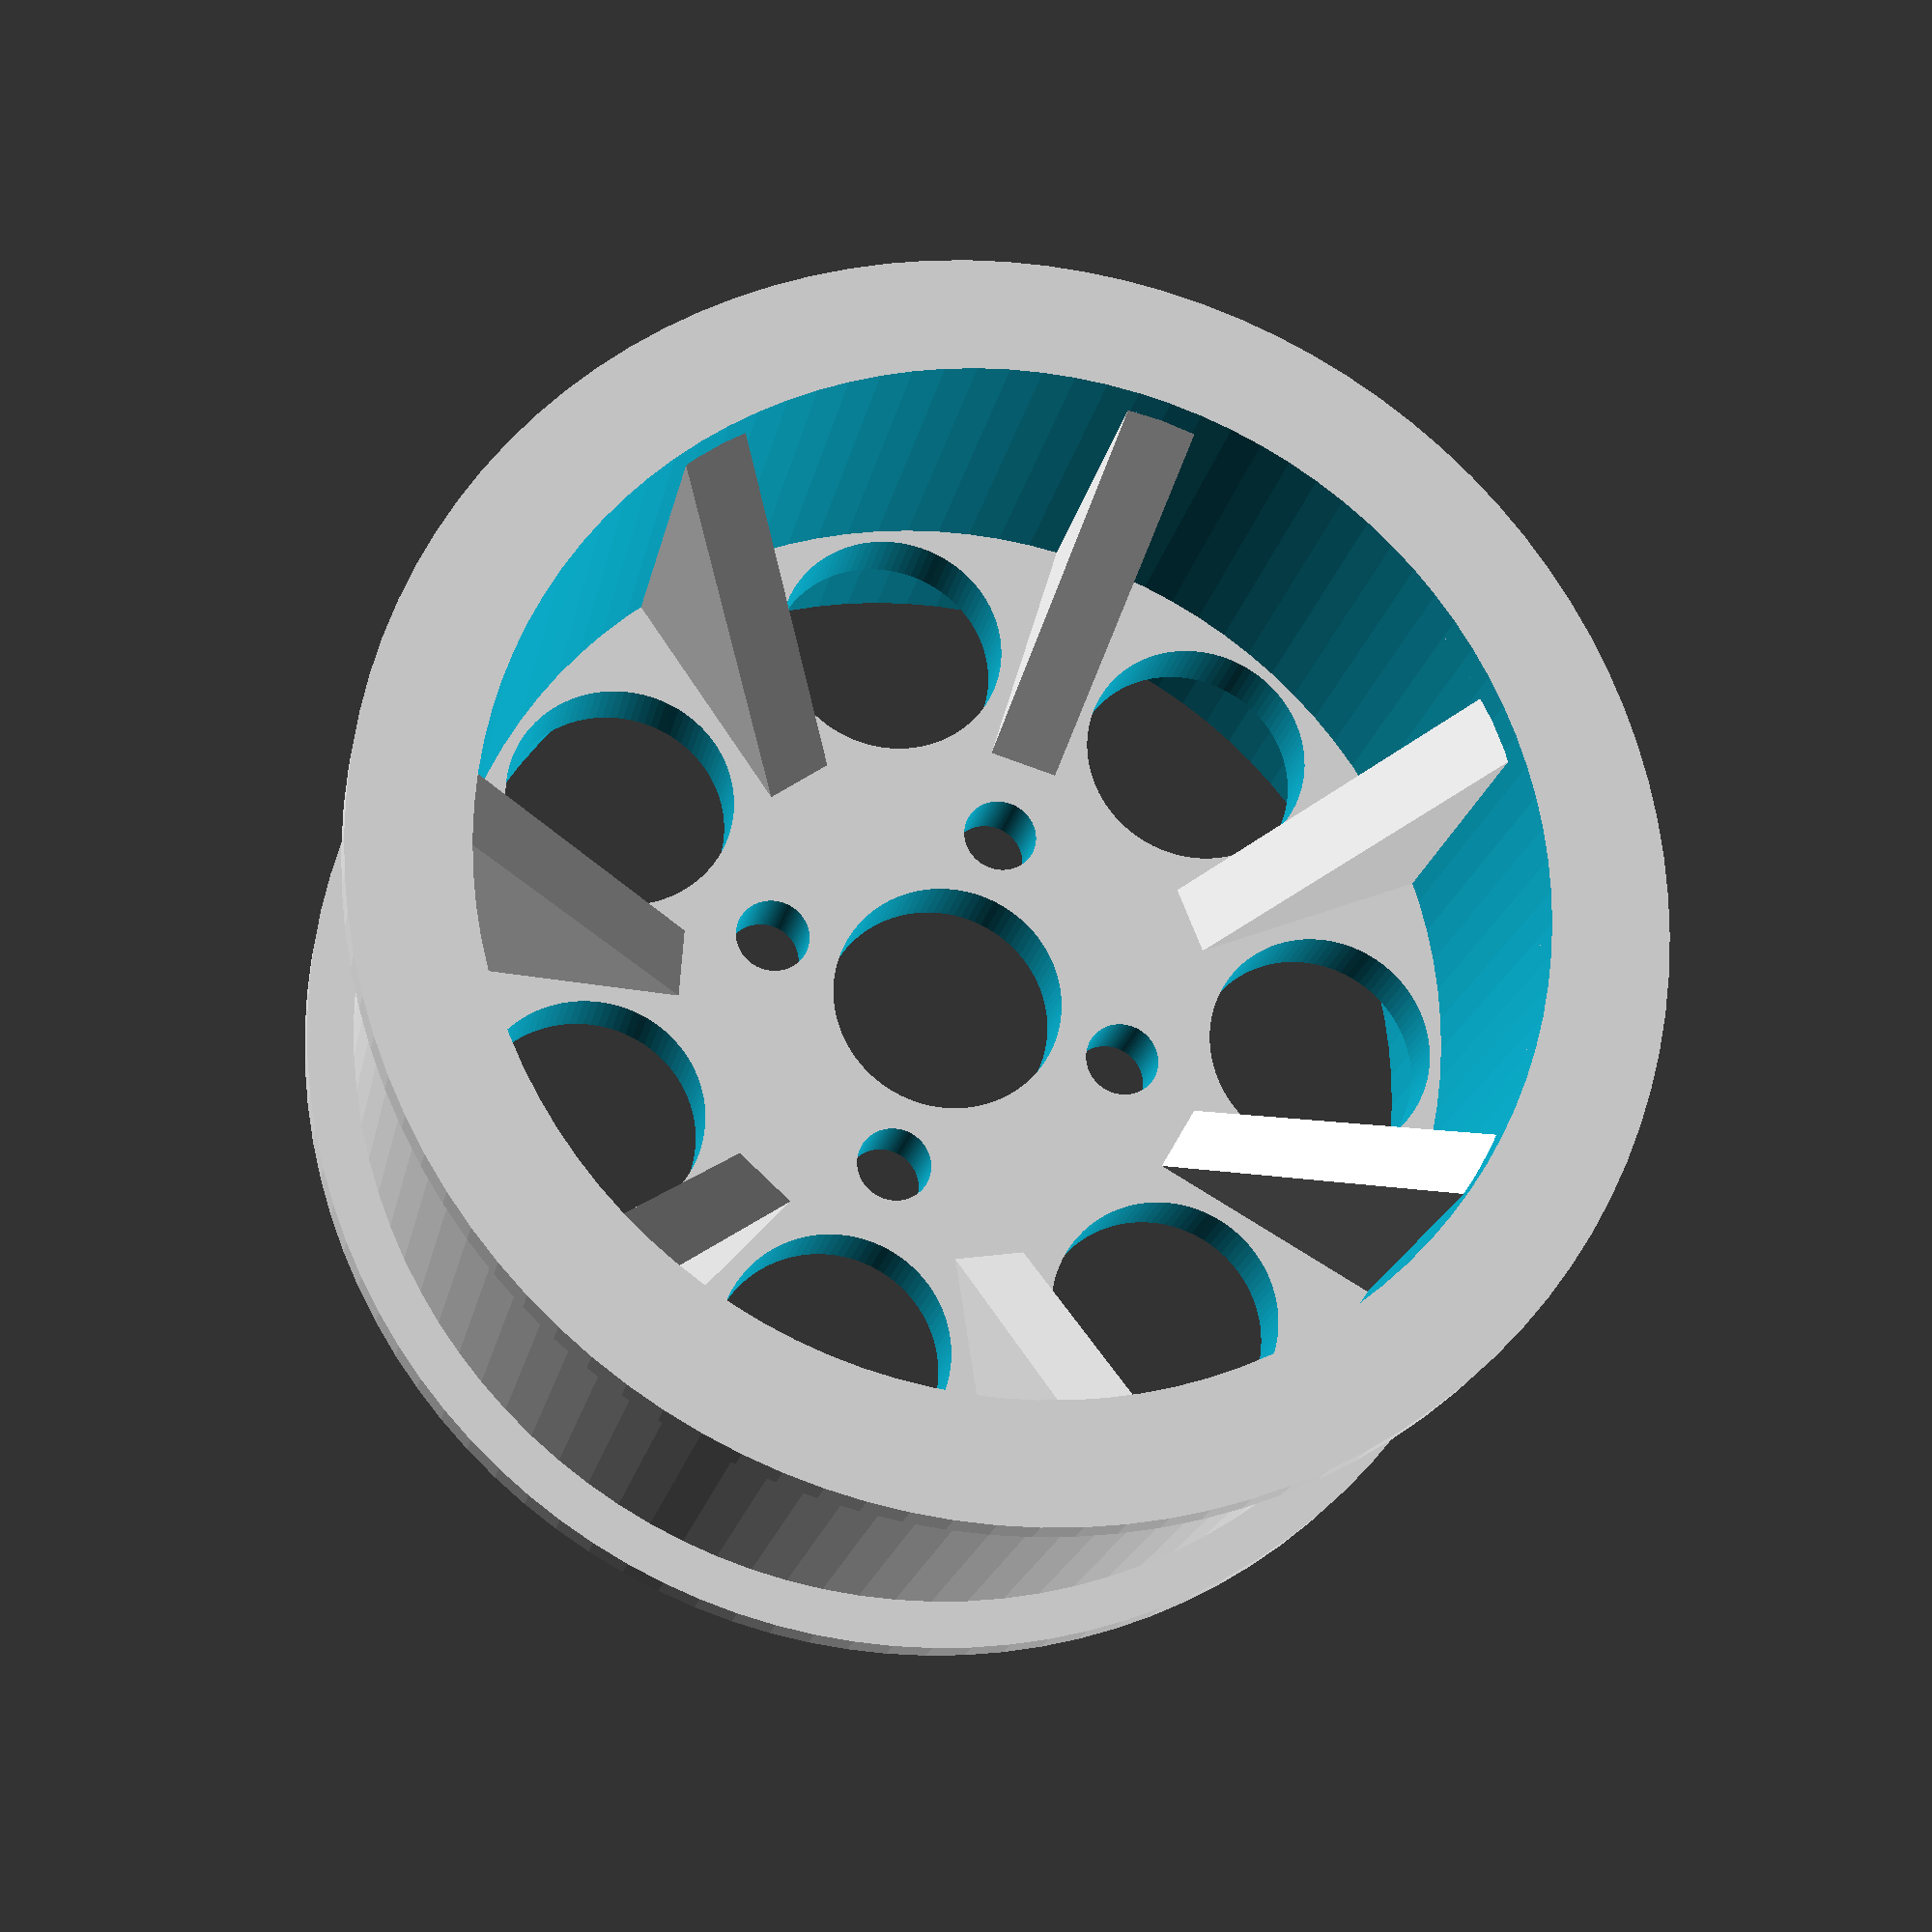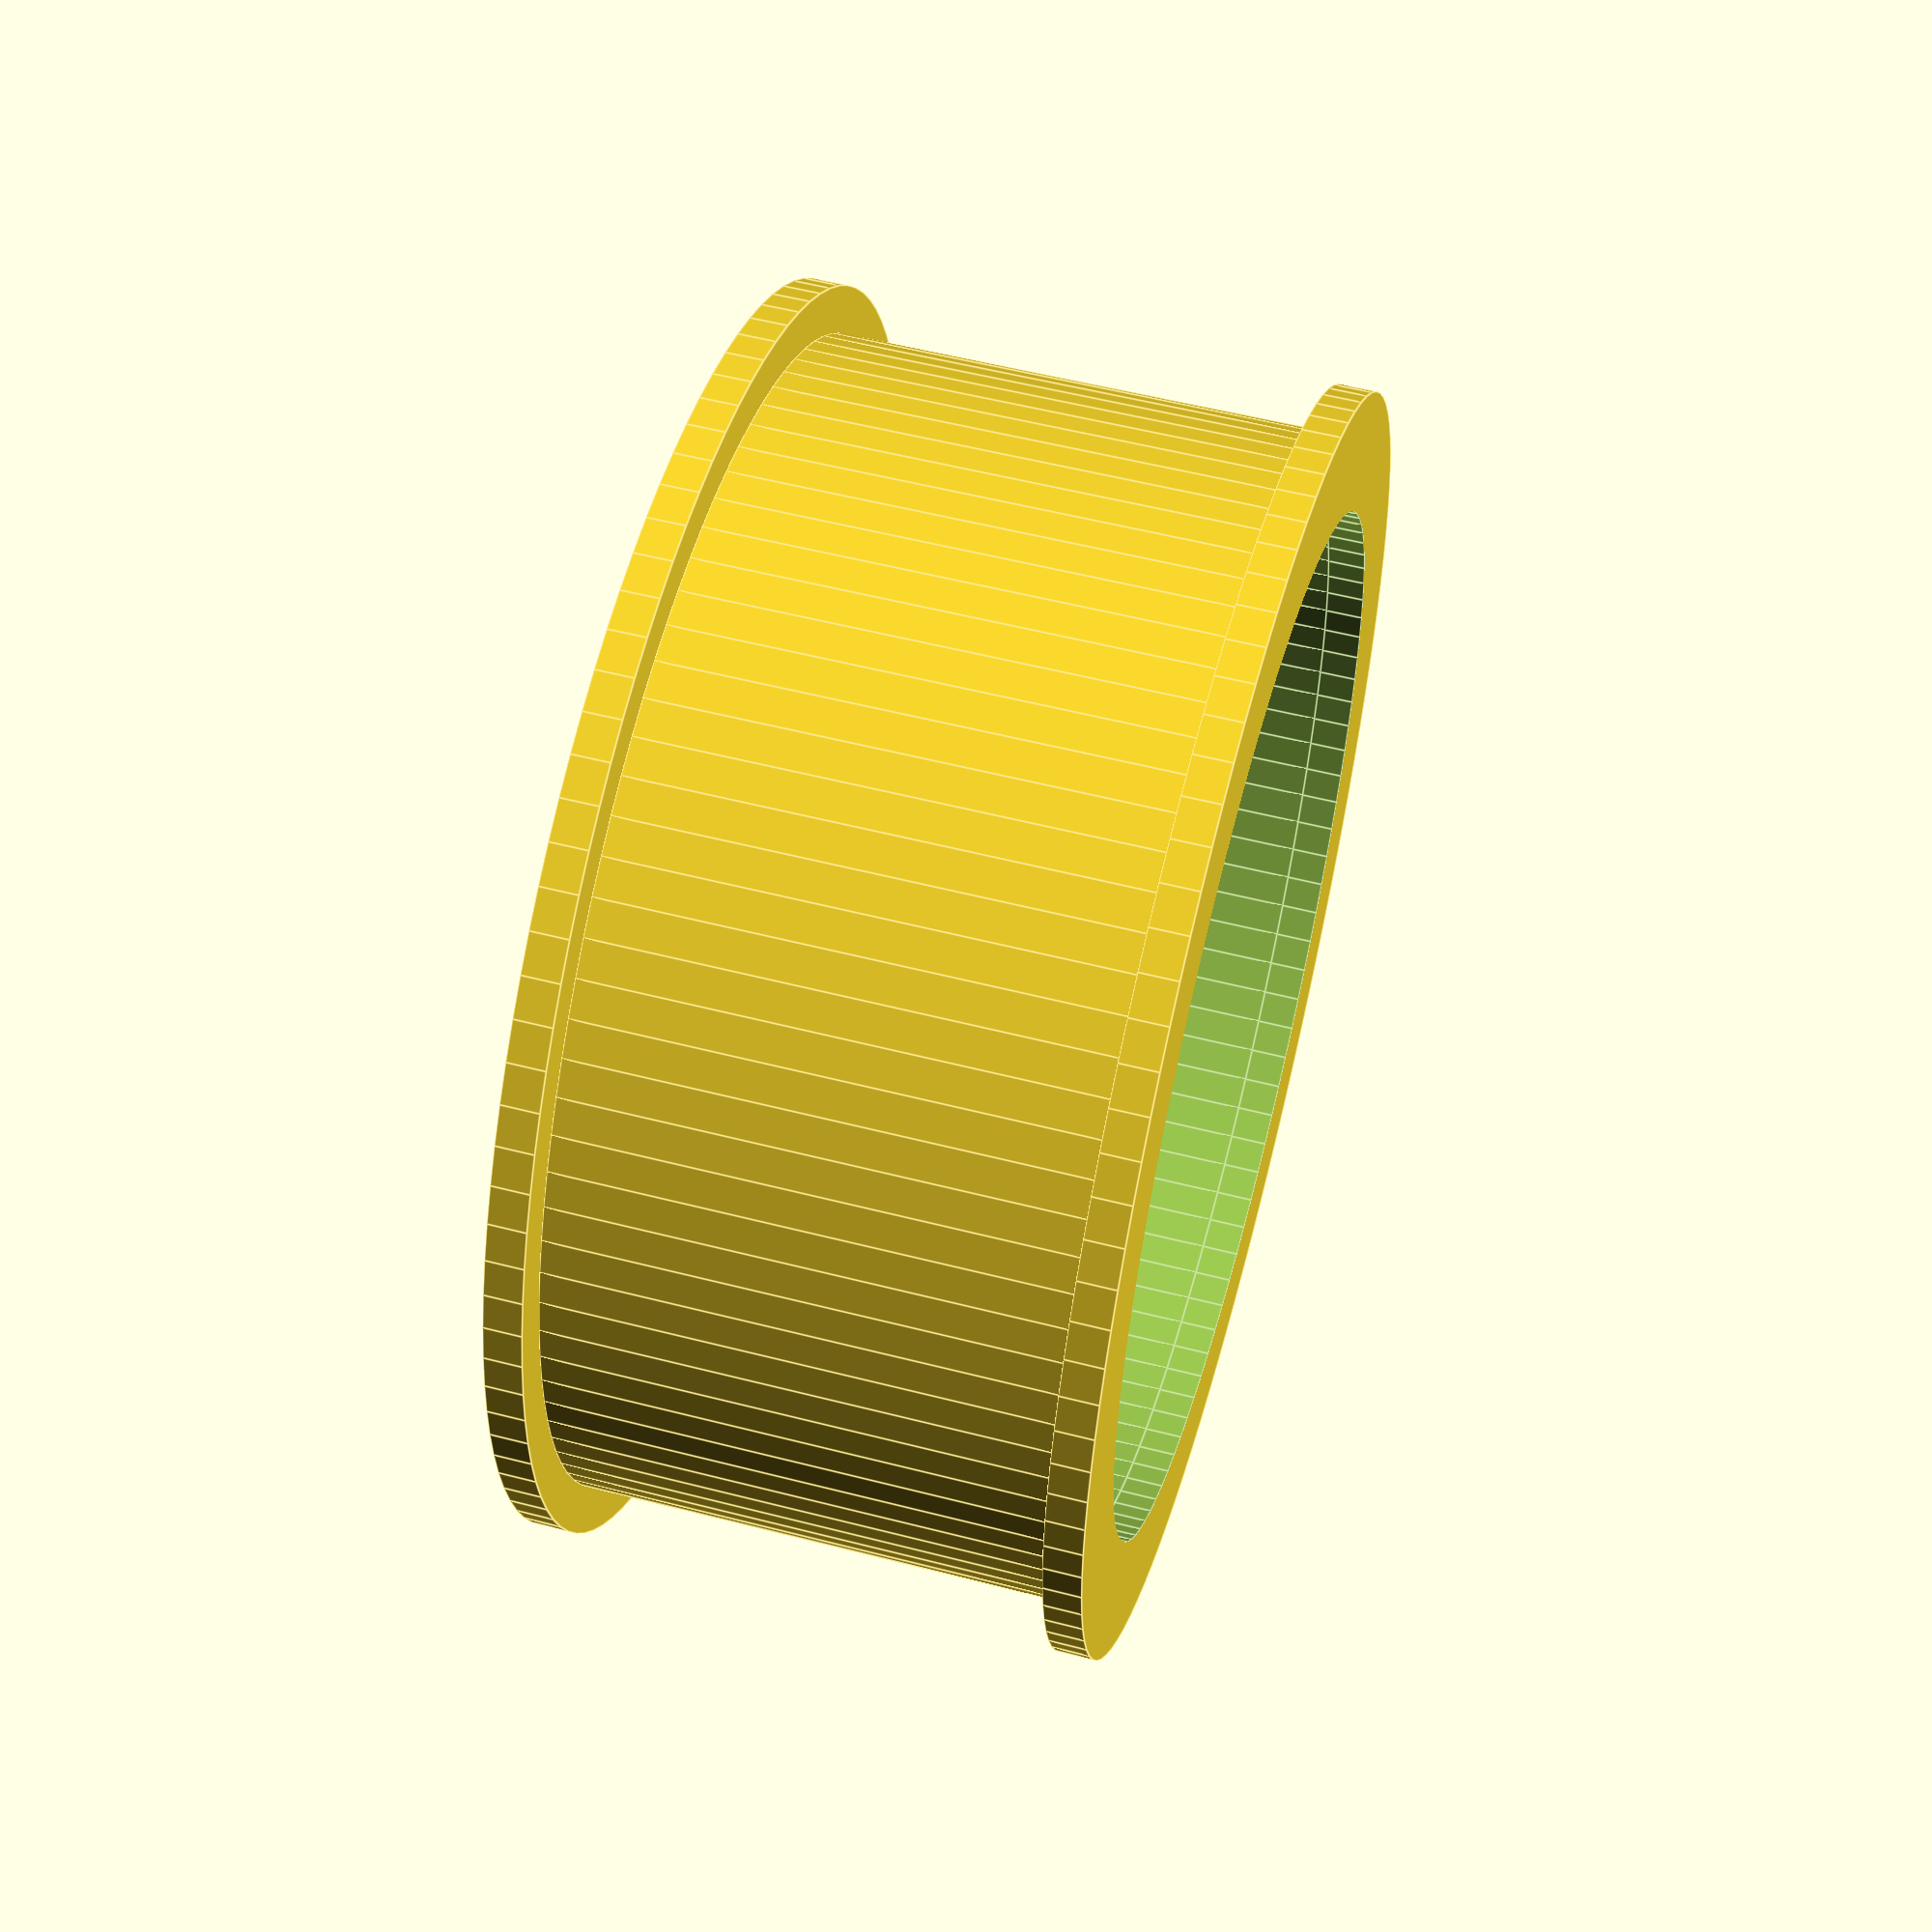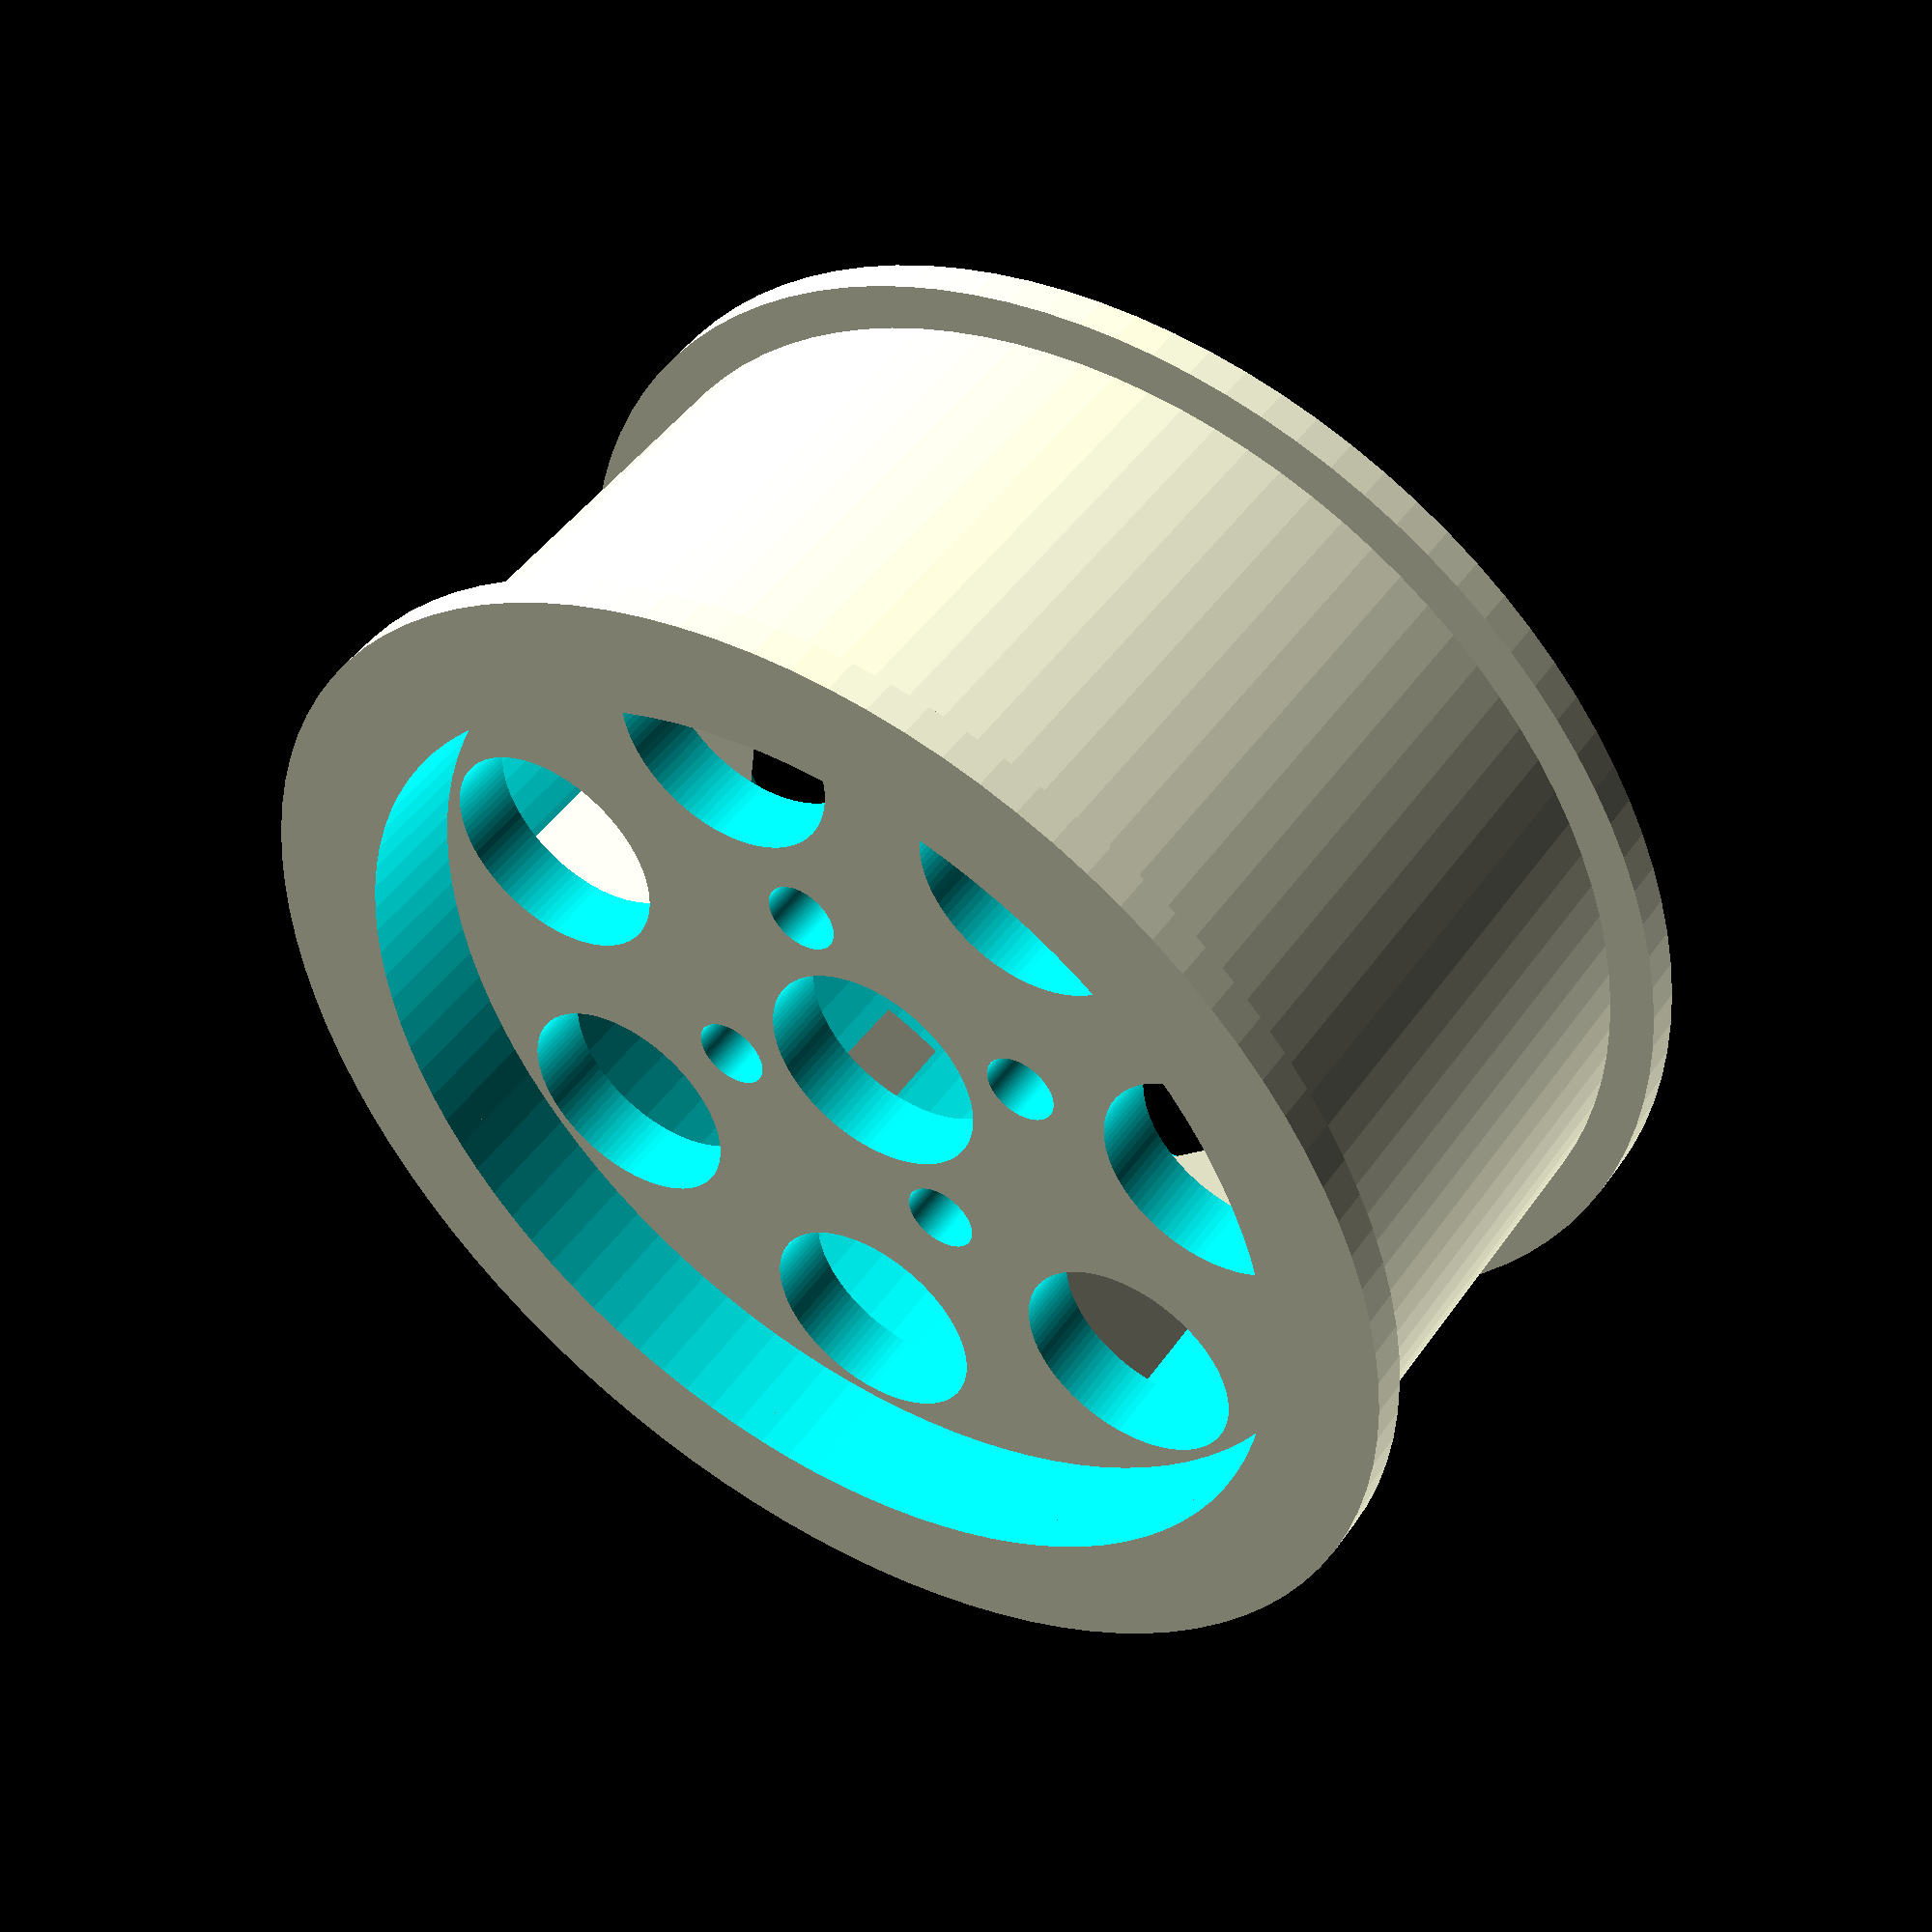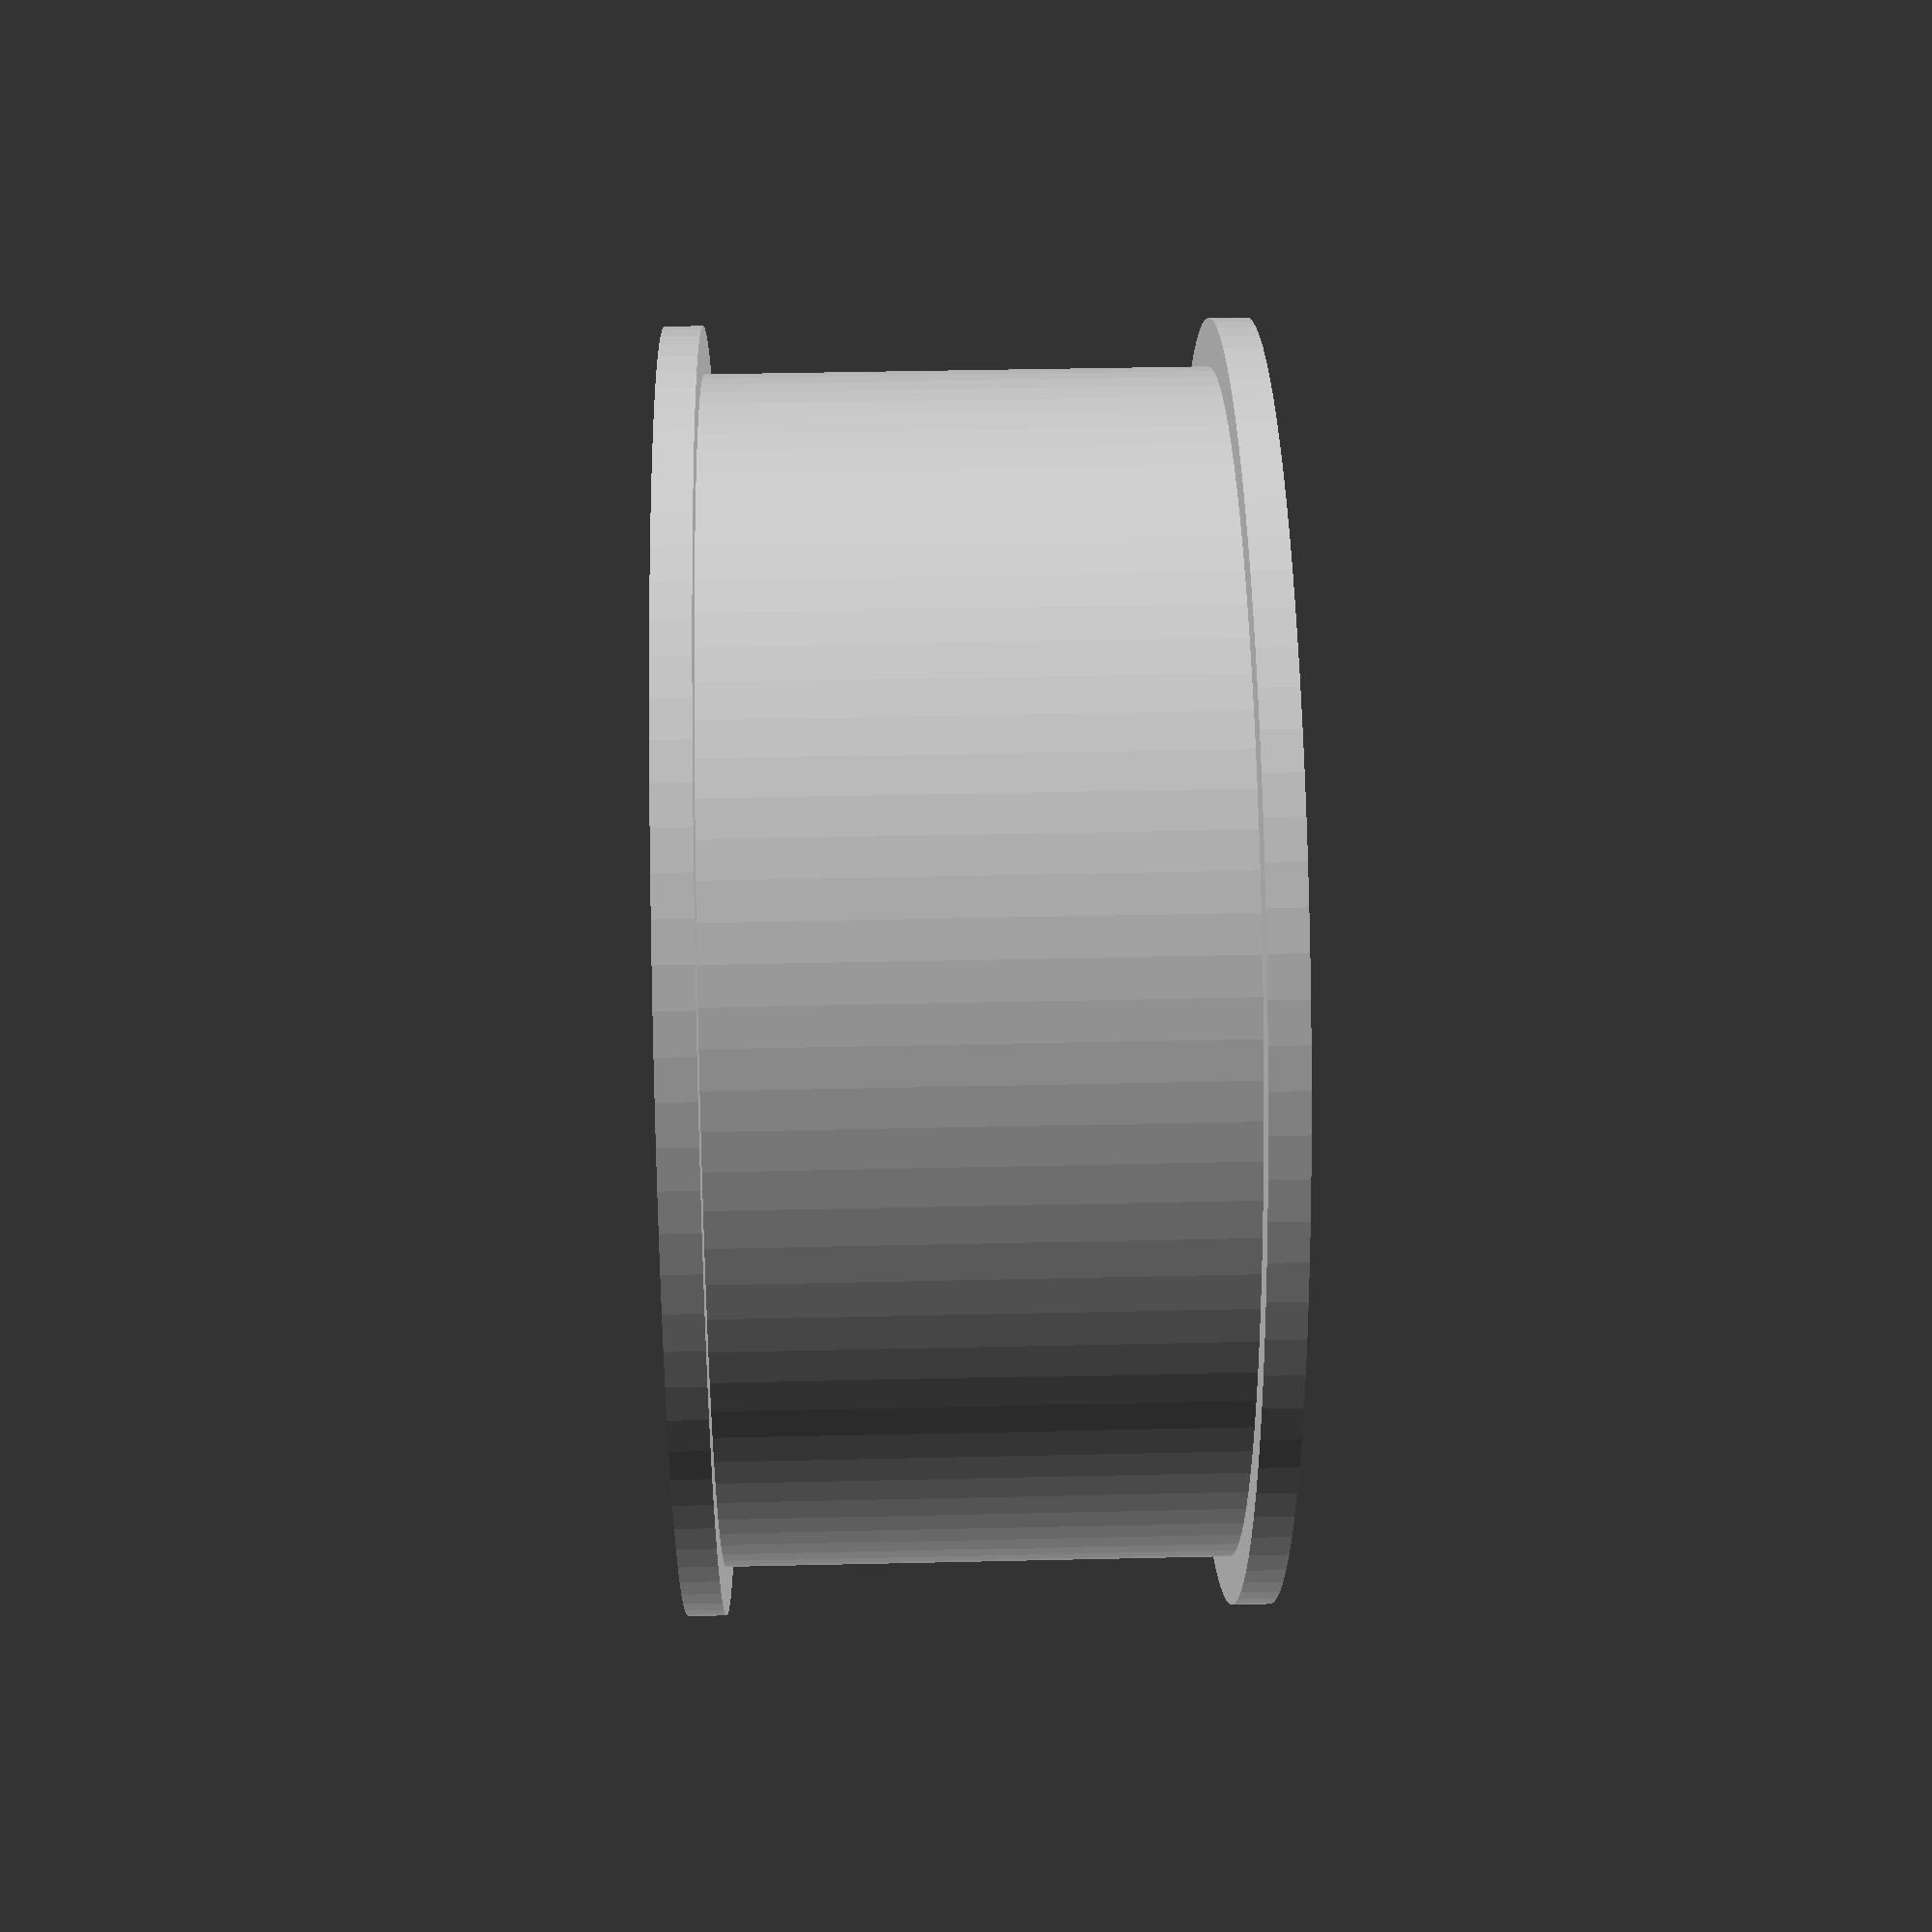
<openscad>
// Robot / RC car wheel rim
// by torwanbukaj @ June 9th, 2022
//
// Description:
// This is customizable robot / RC car wheel rim project.
// This is how to work with it:
// 1. Take measurements of a tire you have.
// 2. Modify below "variables" in the "Tire and rim dimensions" section accordingly. If you do not understand the variable names, consult provided PDF manual.
// 3. Render the final shape (F6), generate STL file (F7), slice it with a slicer of your selection and just print :)
//
// I recommend to tighten a little bit measured "rim_sitting_width" (by 1 or 2mm) so the tire will sit more tightly. 

// -----------------------------------
// Number of fragments used to render a circle (100 should give you pretty "roundy" shape.
$fn=100;

// Tire and rim dimensions
tire_inner_dia = 50;         // outer diameter of the rim (without collars)
rim_sitting_width = 21;      // width of the rim (without collars)
rim_collar_height = 2;
rim_collar_width = 1.6; 
rim_thickness = 3;
rim_mounting_wall_thickness = 3;
center_hole_dia = 10;
mounting_screw_dia = 3.2;
mounting_screw_distance = 8; // from rim center along radius
rim_wall_how_deep = 5;       // 0 means flat with the outer collar wall
holes_spacing_factor = 1.5;  // determines distance between circular cut-offs
arm_width_factor = 0.3;      // 0.4 = 40% of holes_cuts_dia
arm_height_factor = 0.9;     // 0.9 = 90% of available space
add_arms = true;             // "true" adds arms, "false" removes them
add_hole_cuts = true;

// --------------------------------------
// Supporting "variables" - do not change
rim_sit_width_w_collar = rim_sitting_width + 2 * rim_collar_width;
rim_dia_w_collar = tire_inner_dia + (2 * rim_collar_height);
holes_min_circle = 2 * mounting_screw_distance + mounting_screw_dia + 4;
holes_max_circle = tire_inner_dia - rim_mounting_wall_thickness - 4;
holes_circles_diff = holes_max_circle - holes_min_circle;
holes_center_circle_r = (holes_min_circle + holes_circles_diff / 2) / 2;
holes_cuts_dia = holes_circles_diff / 2;

// Calculate max number of holes
center_circle_circumference = 2 * PI * holes_center_circle_r;
num_of_holes = floor(center_circle_circumference / (holes_cuts_dia * holes_spacing_factor));


// For arms
arm_r = tire_inner_dia / 2 - rim_thickness - holes_min_circle  / 2;
arm_height = arm_height_factor * (rim_sit_width_w_collar - rim_wall_how_deep - rim_mounting_wall_thickness);


// --------------------------------------
// PRINT STL FILES -> F5 (preview) + F6 (render) + F7 (save as STL)
// Uncomment one of the "print_..." functions for generating STL file

print_rim();

// --------------------------------------
// Presentation functions

module print_rim() {
    rotate([180, 0, 0]) rim();
}

// --------------------------------------
// All drawing functions below - do not touch unless you know what you do

module rim() {
    // rim base
    difference() {
    cylinder(d = tire_inner_dia, h = rim_sitting_width, center = true);
    cylinder(d = tire_inner_dia - 2 * rim_thickness, h = rim_sitting_width+0.01, center = true);
    }
    // rim collars
    translate([0, 0, rim_sitting_width/2+rim_collar_width/2]) rim_collar();
    translate([0, 0, -(rim_sitting_width/2+rim_collar_width/2)]) rim_collar();
  
    // mounting wall
    translate([0, 0, (rim_sit_width_w_collar / 2) - (rim_mounting_wall_thickness / 2) - rim_wall_how_deep ]) rim_mounting_wall();

    // arms
    if (add_arms==true) {
        for (i = [1:num_of_holes]) {
        rotate(a = 180 + (360/num_of_holes)/2 + (i * 360/num_of_holes), v = [0,0,1])
        translate([-(tire_inner_dia / 2 - rim_thickness), 0, (rim_sit_width_w_collar / 2) - rim_wall_how_deep - rim_mounting_wall_thickness]) arm();
        }
    }
}
module rim_collar() {
    difference() {
    cylinder(d = rim_dia_w_collar, h = rim_collar_width, center = true);
    cylinder(d = rim_dia_w_collar - 2 * rim_collar_height - 2* rim_thickness, h = rim_collar_width+0.001, center = true);
    }
}

module rim_mounting_wall() {
    difference() {
        cylinder(d = tire_inner_dia - rim_thickness, h = rim_mounting_wall_thickness, center = true);
        cylinder(d = center_hole_dia, h = rim_mounting_wall_thickness+0.01, center = true);
            
        // axis / motor mouting holes
        for (i = [0:3]) {
        rotate(a = 0 + (i * 90), v = [0,0,1])
            translate([mounting_screw_distance, 0, 0]) cylinder(d = mounting_screw_dia, h = rim_mounting_wall_thickness+0.001, center = true);
        }
        // circular material cut-outs
        if (add_arms == true) {
            for (i = [0:num_of_holes-1]) {
            rotate(a = 0 + (i * 360/num_of_holes), v = [0,0,1])
                translate([holes_center_circle_r, 0, 0]) cylinder(d = holes_cuts_dia, h = rim_mounting_wall_thickness+0.001, center = true);
            echo(i * 360/num_of_holes);    
            }
        }
    }
}

module arm() {
    rotate([-90, 0, 0]) linear_extrude(arm_width_factor * holes_cuts_dia, center = true) {
    polygon(points=[[0,0], [arm_r, 0], [0, arm_height]]);
    }
}

</openscad>
<views>
elev=19.8 azim=106.8 roll=349.1 proj=p view=solid
elev=126.1 azim=104.7 roll=74.6 proj=p view=edges
elev=132.9 azim=114.8 roll=326.8 proj=p view=wireframe
elev=319.1 azim=336.6 roll=88.4 proj=p view=solid
</views>
